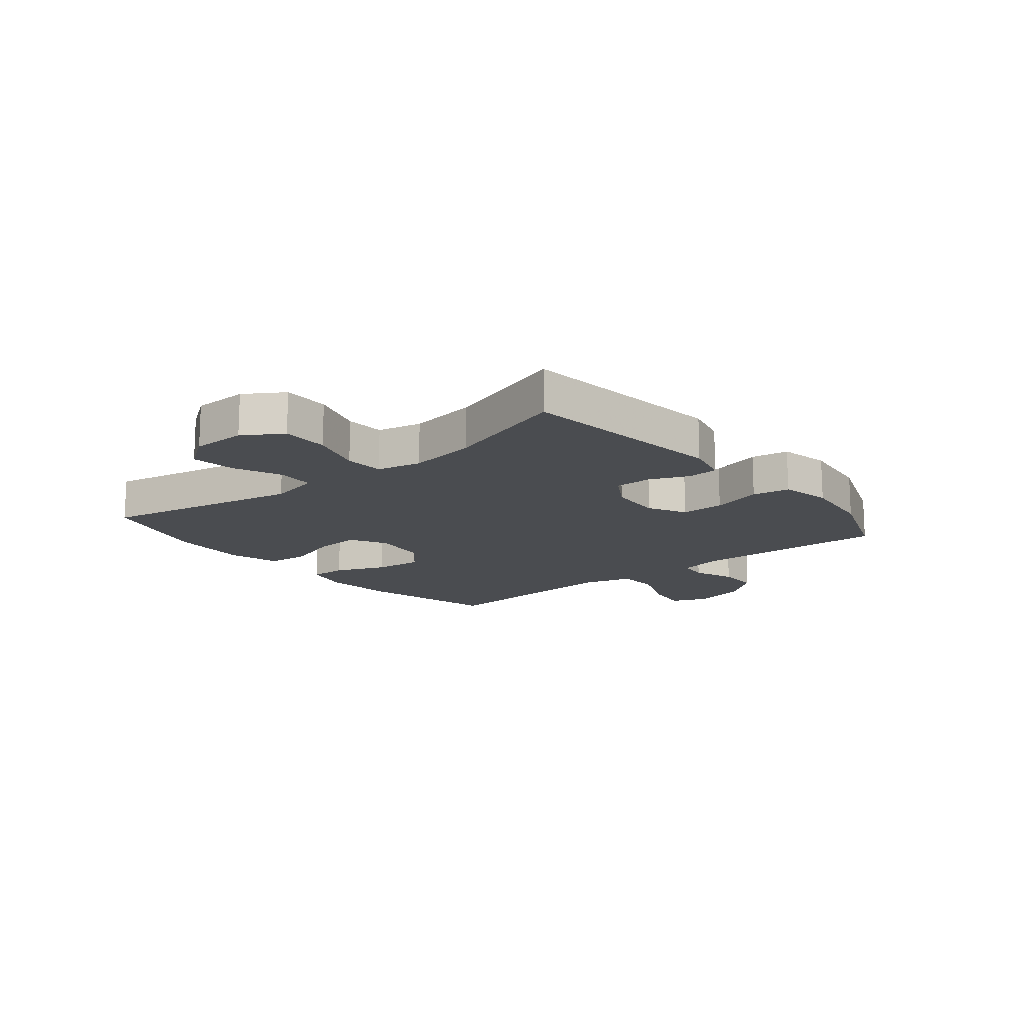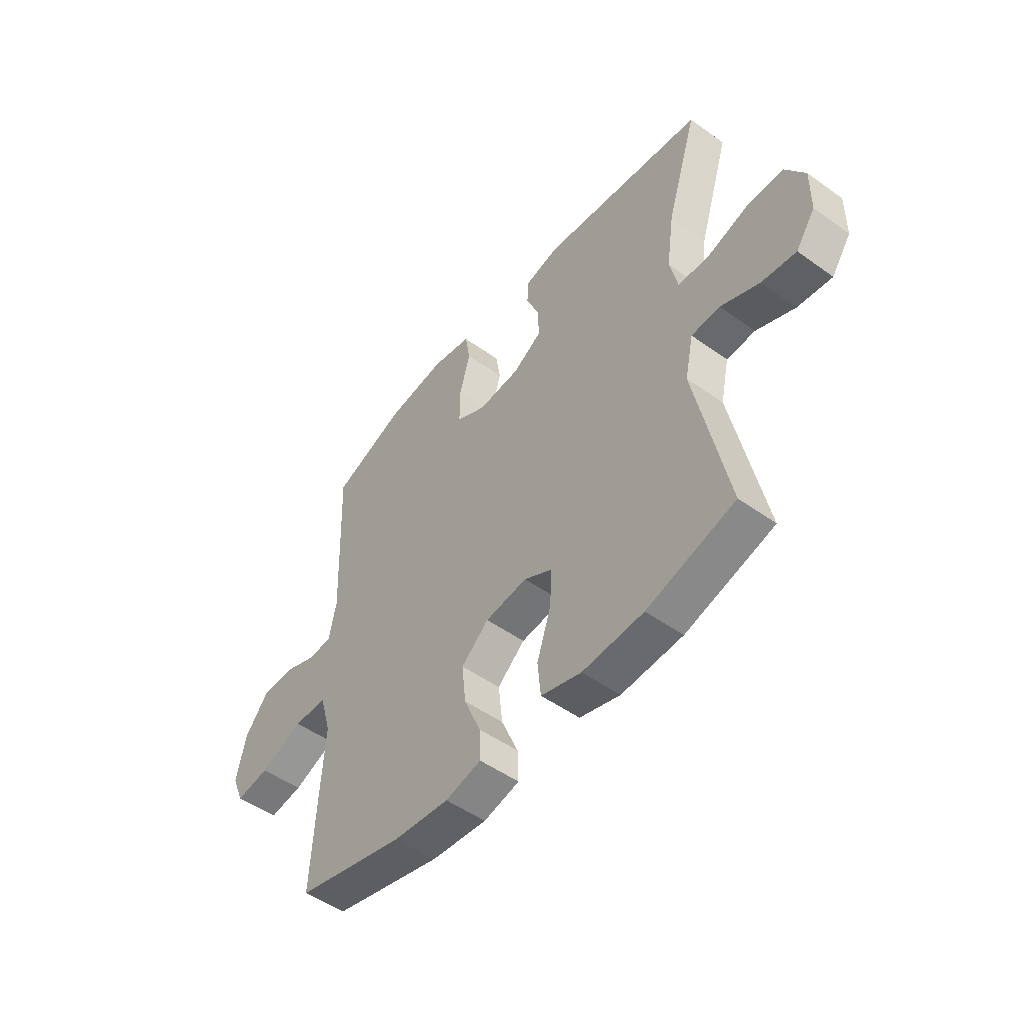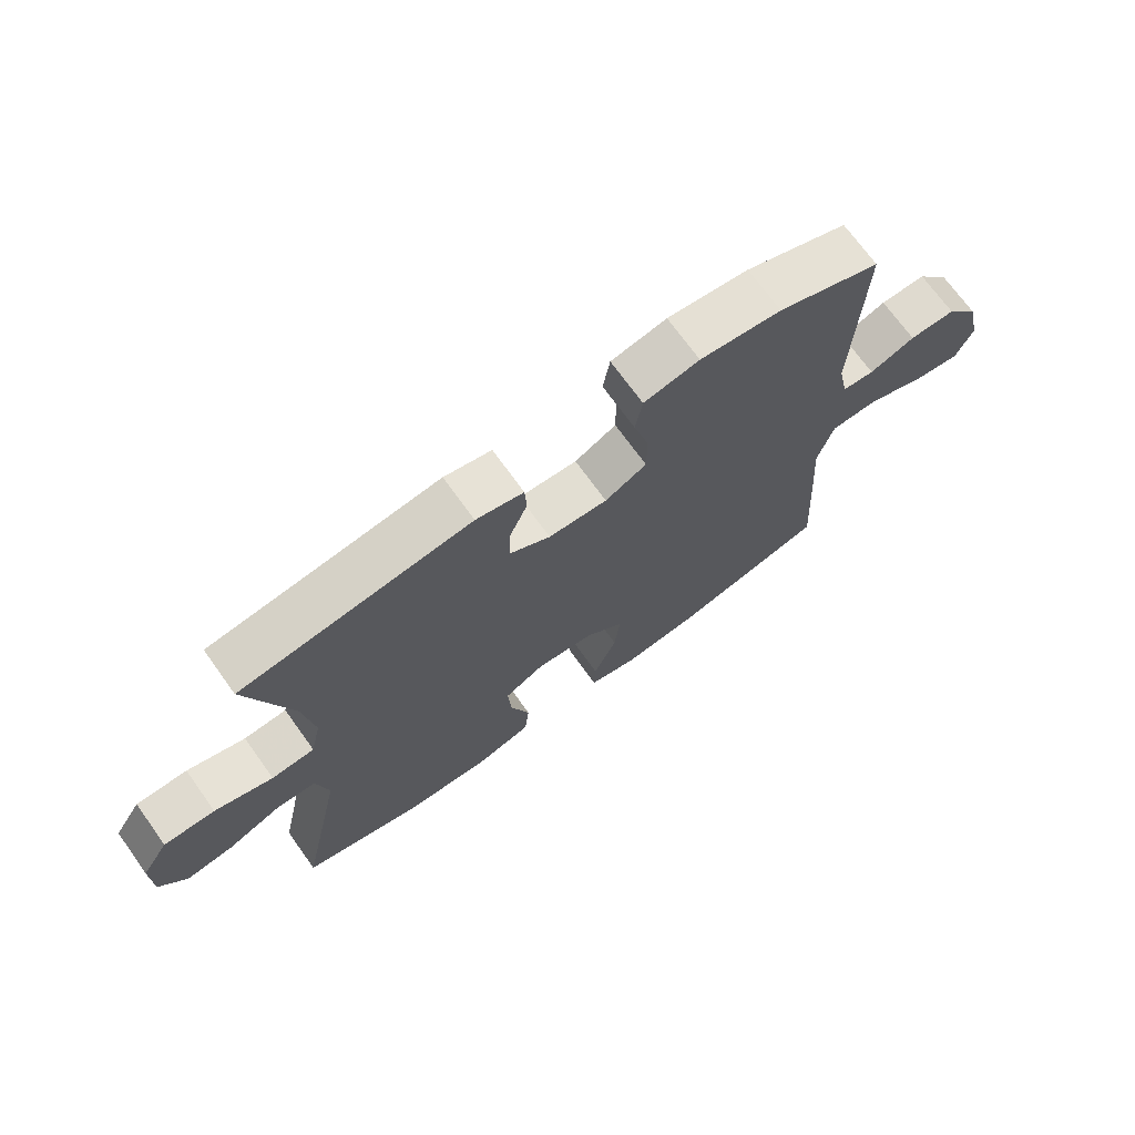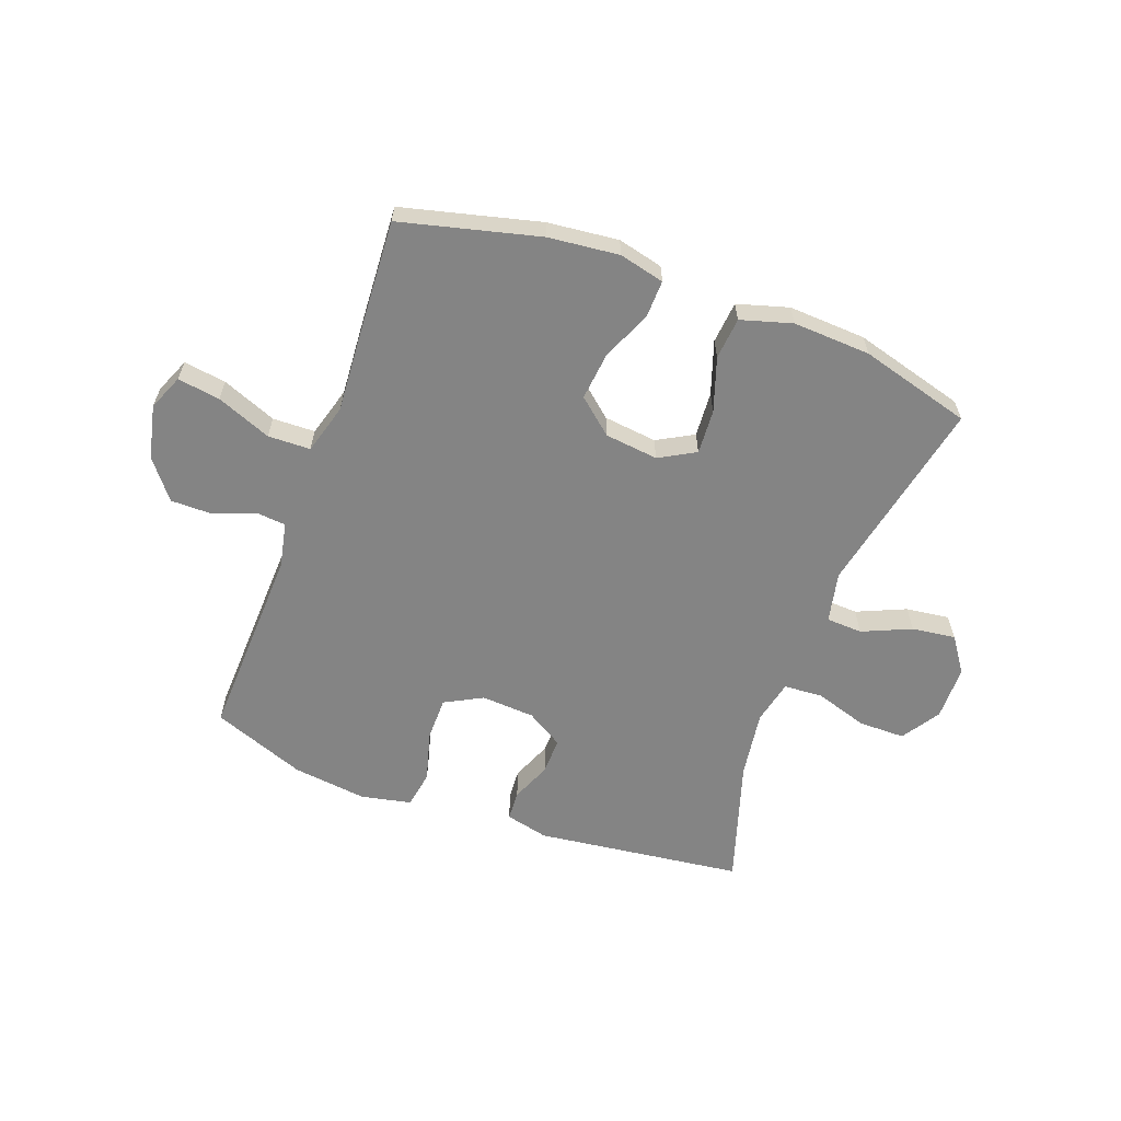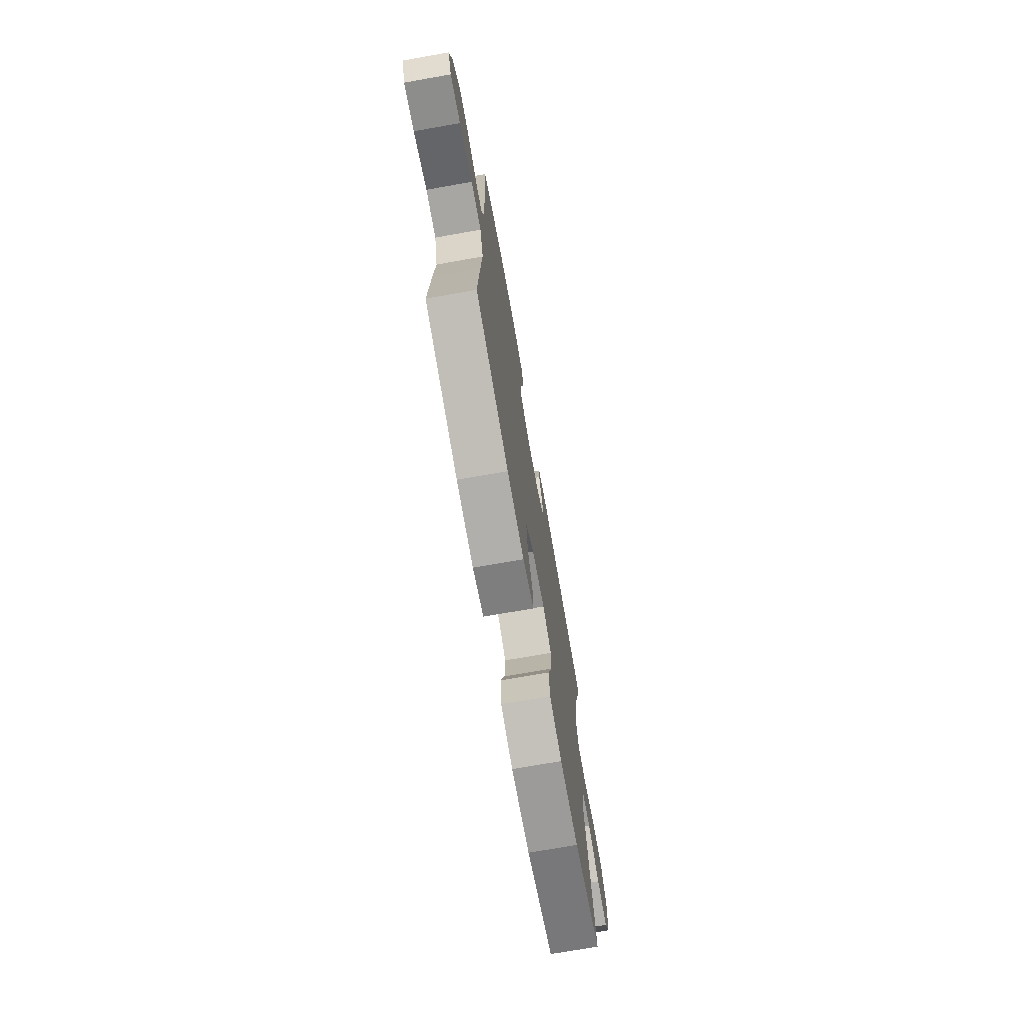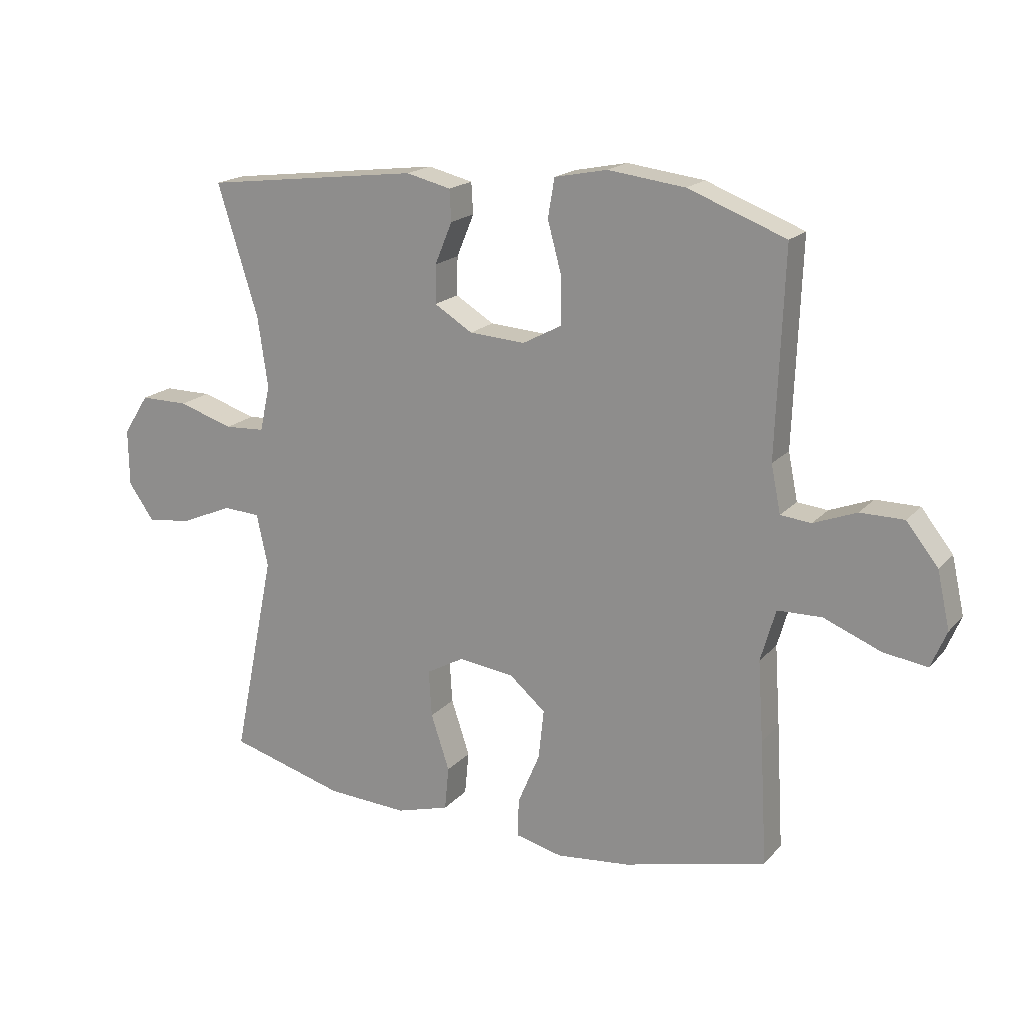
<metadata>
{"format":"obj","ext":"obj","renderer":"f3d","projection":"perspective","resolution":1024,"background":"white","views":[{"elev":-15.1,"azim":-50.6,"up":"+Y"},{"elev":-50.5,"azim":-128.1,"up":"+Z"},{"elev":70.9,"azim":-35.7,"up":"+Z"},{"elev":-61.3,"azim":159.8,"up":"+Y"},{"elev":-72.6,"azim":100.0,"up":"+Z"},{"elev":18.3,"azim":28.1,"up":"+Z"}]}
</metadata>
<code>
v 0.5 0.07 0.5
v 0.487 0.07 0.161
v 0.503 0.07 0.082
v 0.554 0.07 0.077
v 0.626 0.07 0.105
v 0.699 0.07 0.105
v 0.752 0.07 0.038
v 0.773 0.07 -0.056
v 0.747 0.07 -0.118
v 0.673 0.07 -0.107
v 0.578 0.07 -0.069
v 0.504 0.07 -0.071
v 0.479 0.07 -0.158
v 0.488 0.07 -0.292
v 0.5 0.07 -0.5
v 0.26 0.07 -0.56
v 0.137 0.07 -0.573
v 0.058 0.07 -0.554
v 0.06 0.07 -0.49
v 0.097 0.07 -0.402
v 0.106 0.07 -0.319
v 0.045 0.07 -0.267
v -0.048 0.07 -0.256
v -0.111 0.07 -0.291
v -0.106 0.07 -0.369
v -0.075 0.07 -0.462
v -0.082 0.07 -0.535
v -0.171 0.07 -0.561
v -0.306 0.07 -0.554
v -0.5 0.07 -0.5
v -0.429 0.07 -0.155
v -0.448 0.07 -0.067
v -0.511 0.07 -0.064
v -0.596 0.07 -0.101
v -0.672 0.07 -0.111
v -0.715 0.07 -0.05
v -0.716 0.07 0.045
v -0.673 0.07 0.112
v -0.592 0.07 0.112
v -0.5 0.07 0.083
v -0.432 0.07 0.087
v -0.415 0.07 0.164
v -0.432 0.07 0.282
v -0.5 0.07 0.5
v -0.138 0.07 0.545
v -0.063 0.07 0.527
v -0.06 0.07 0.475
v -0.089 0.07 0.405
v -0.09 0.07 0.341
v -0.026 0.07 0.302
v 0.067 0.07 0.296
v 0.133 0.07 0.331
v 0.133 0.07 0.407
v 0.109 0.07 0.495
v 0.12 0.07 0.56
v 0.208 0.07 0.578
v 0.337 0.07 0.562
v 0.5 0 0.5
v 0.487 0 0.161
v 0.503 0 0.082
v 0.554 0 0.077
v 0.626 0 0.105
v 0.699 0 0.105
v 0.752 0 0.038
v 0.773 0 -0.056
v 0.747 0 -0.118
v 0.673 0 -0.107
v 0.578 0 -0.069
v 0.504 0 -0.071
v 0.479 0 -0.158
v 0.488 0 -0.292
v 0.5 0 -0.5
v 0.26 0 -0.56
v 0.137 0 -0.573
v 0.058 0 -0.554
v 0.06 0 -0.49
v 0.097 0 -0.402
v 0.106 0 -0.319
v 0.045 0 -0.267
v -0.048 0 -0.256
v -0.111 0 -0.291
v -0.106 0 -0.369
v -0.075 0 -0.462
v -0.082 0 -0.535
v -0.171 0 -0.561
v -0.306 0 -0.554
v -0.5 0 -0.5
v -0.429 0 -0.155
v -0.448 0 -0.067
v -0.511 0 -0.064
v -0.596 0 -0.101
v -0.672 0 -0.111
v -0.715 0 -0.05
v -0.716 0 0.045
v -0.673 0 0.112
v -0.592 0 0.112
v -0.5 0 0.083
v -0.432 0 0.087
v -0.415 0 0.164
v -0.432 0 0.282
v -0.5 0 0.5
v -0.138 0 0.545
v -0.063 0 0.527
v -0.06 0 0.475
v -0.089 0 0.405
v -0.09 0 0.341
v -0.026 0 0.302
v 0.067 0 0.296
v 0.133 0 0.331
v 0.133 0 0.407
v 0.109 0 0.495
v 0.12 0 0.56
v 0.208 0 0.578
v 0.337 0 0.562
f 57 1 2
f 56 57 2
f 55 56 2
f 54 55 2
f 53 54 2
f 52 53 2 3
f 51 52 3
f 50 51 3
f 46 47 48
f 45 46 48
f 44 45 48
f 43 44 48
f 42 43 48 49
f 41 42 49 50
f 38 39 40
f 37 38 40
f 36 37 40
f 35 36 40
f 34 35 40
f 33 34 40
f 32 33 40 41
f 41 50 3
f 32 41 3
f 31 32 3
f 29 30 31
f 28 29 31
f 27 28 31
f 26 27 31
f 25 26 31
f 18 19 20
f 17 18 20
f 16 17 20
f 15 16 20
f 14 15 20
f 13 14 20
f 12 13 20 21
f 9 10 11
f 8 9 11
f 7 8 11
f 6 7 11
f 5 6 11
f 4 5 11
f 4 11 12
f 12 21 22
f 4 12 22
f 3 4 22
f 24 25 31
f 23 24 31 3
f 3 22 23
f 59 58 114
f 59 114 113
f 59 113 112
f 59 112 111
f 59 111 110
f 60 59 110 109
f 60 109 108
f 60 108 107
f 105 104 103
f 105 103 102
f 105 102 101
f 105 101 100
f 106 105 100 99
f 107 106 99 98
f 97 96 95
f 97 95 94
f 97 94 93
f 97 93 92
f 97 92 91
f 97 91 90
f 98 97 90 89
f 60 107 98
f 60 98 89
f 60 89 88
f 88 87 86
f 88 86 85
f 88 85 84
f 88 84 83
f 88 83 82
f 77 76 75
f 77 75 74
f 77 74 73
f 77 73 72
f 77 72 71
f 77 71 70
f 78 77 70 69
f 68 67 66
f 68 66 65
f 68 65 64
f 68 64 63
f 68 63 62
f 68 62 61
f 69 68 61
f 79 78 69
f 79 69 61
f 79 61 60
f 88 82 81
f 60 88 81 80
f 80 79 60
f 1 58 59 2
f 2 59 60 3
f 3 60 61 4
f 4 61 62 5
f 5 62 63 6
f 6 63 64 7
f 7 64 65 8
f 8 65 66 9
f 9 66 67 10
f 10 67 68 11
f 11 68 69 12
f 12 69 70 13
f 13 70 71 14
f 14 71 72 15
f 15 72 73 16
f 16 73 74 17
f 17 74 75 18
f 18 75 76 19
f 19 76 77 20
f 20 77 78 21
f 21 78 79 22
f 22 79 80 23
f 23 80 81 24
f 24 81 82 25
f 25 82 83 26
f 26 83 84 27
f 27 84 85 28
f 28 85 86 29
f 29 86 87 30
f 30 87 88 31
f 31 88 89 32
f 32 89 90 33
f 33 90 91 34
f 34 91 92 35
f 35 92 93 36
f 36 93 94 37
f 37 94 95 38
f 38 95 96 39
f 39 96 97 40
f 40 97 98 41
f 41 98 99 42
f 42 99 100 43
f 43 100 101 44
f 44 101 102 45
f 45 102 103 46
f 46 103 104 47
f 47 104 105 48
f 48 105 106 49
f 49 106 107 50
f 50 107 108 51
f 51 108 109 52
f 52 109 110 53
f 53 110 111 54
f 54 111 112 55
f 55 112 113 56
f 56 113 114 57
f 57 114 58 1

</code>
